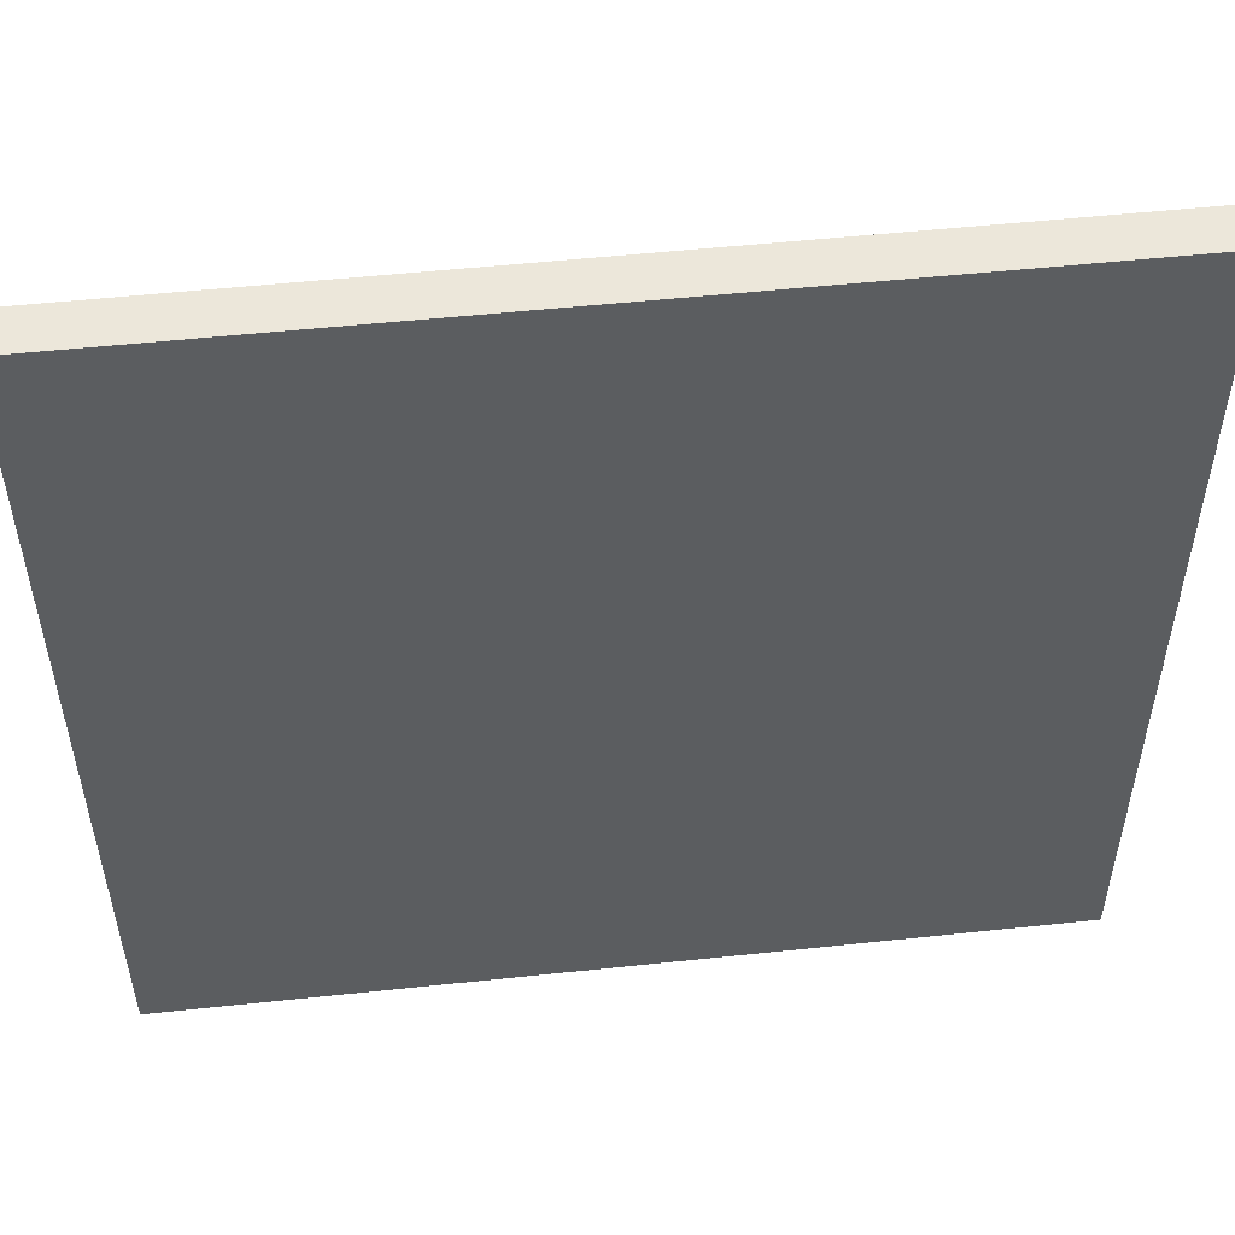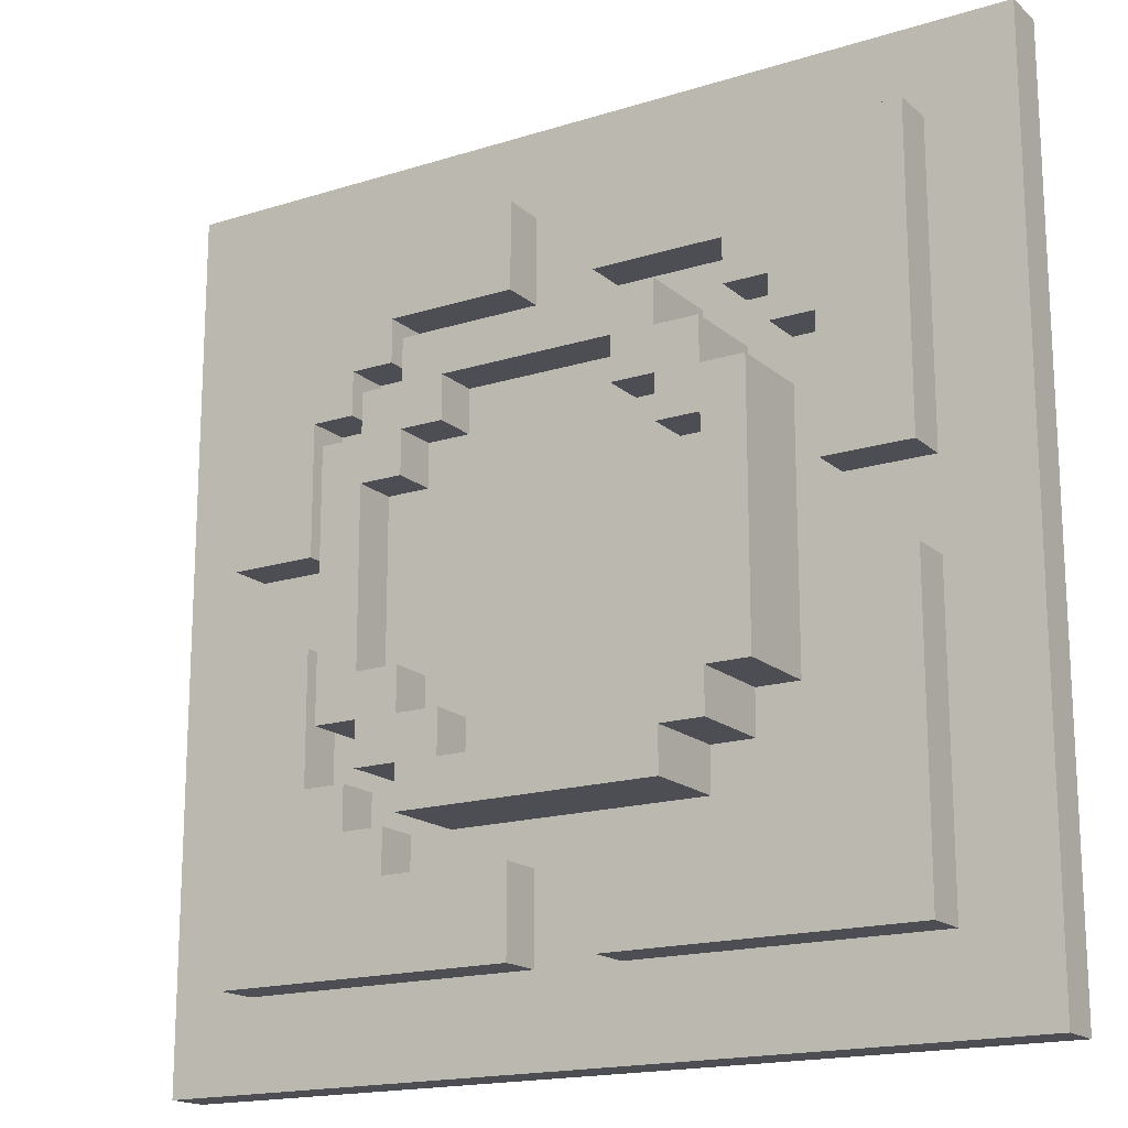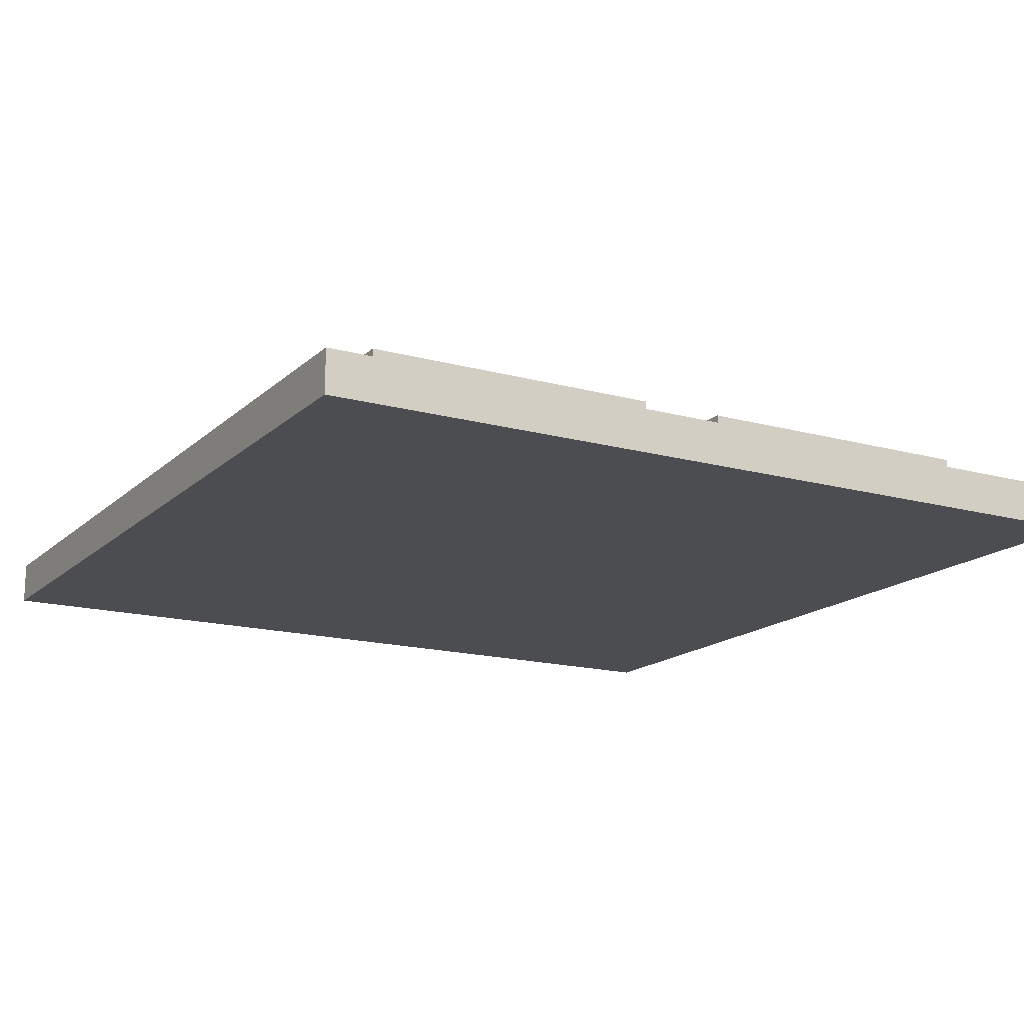
<metadata>
{"format":"obj","ext":"obj","renderer":"f3d","projection":"perspective","resolution":1024,"background":"white","views":[{"elev":52.9,"azim":-6.5,"up":"+Z"},{"elev":-17.3,"azim":-148.0,"up":"+Z"},{"elev":-16.1,"azim":60.3,"up":"+Y"}]}
</metadata>
<code>
o
v -1 0 1
v -1 0 -1
v -1 0.1 1
v -1 0.1 -1
v -0.8 0.1 0.8
v -0.8 0.1 0.1
v -0.8 0.1 -0.1
v -0.8 0.1 -0.8
v -0.8 0.2 0.8
v -0.8 0.2 0.1
v -0.8 0.2 -0.1
v -0.8 0.2 -0.8
v -0.5 0.1 0.3
v -0.5 0.1 -0.3
v -0.5 0.3 0.3
v -0.5 0.3 -0.3
v -0.4 0.1 0.4
v -0.4 0.1 0.3
v -0.4 0.1 -0.3
v -0.4 0.1 -0.4
v -0.4 0.3 0.4
v -0.4 0.3 0.3
v -0.4 0.3 -0.3
v -0.4 0.3 -0.4
v -0.3 0.1 0.5
v -0.3 0.1 0.4
v -0.3 0.1 -0.4
v -0.3 0.1 -0.5
v -0.3 0.3 0.5
v -0.3 0.3 0.4
v -0.3 0.3 -0.4
v -0.3 0.3 -0.5
v 0.1 0.1 0.8
v 0.1 0.1 0.6
v 0.1 0.1 -0.6
v 0.1 0.1 -0.8
v 0.1 0.2 0.8
v 0.1 0.2 0.6
v 0.1 0.2 -0.6
v 0.1 0.2 -0.8
v 0.2 0.2 0.4
v 0.2 0.2 0.3
v 0.2 0.2 -0.3
v 0.2 0.2 -0.4
v 0.2 0.3 0.4
v 0.2 0.3 0.3
v 0.2 0.3 -0.3
v 0.2 0.3 -0.4
v 0.3 0.2 0.3
v 0.3 0.2 0.2
v 0.3 0.2 -0.2
v 0.3 0.2 -0.3
v 0.3 0.3 0.3
v 0.3 0.3 0.2
v 0.3 0.3 -0.2
v 0.3 0.3 -0.3
v 0.4 0.1 0.6
v 0.4 0.1 0.5
v 0.4 0.1 -0.5
v 0.4 0.1 -0.6
v 0.4 0.2 0.6
v 0.4 0.2 0.5
v 0.4 0.2 0.2
v 0.4 0.2 -0.2
v 0.4 0.2 -0.5
v 0.4 0.2 -0.6
v 0.4 0.3 0.2
v 0.4 0.3 -0.2
v 0.5 0.1 0.5
v 0.5 0.1 0.4
v 0.5 0.1 -0.4
v 0.5 0.1 -0.5
v 0.5 0.2 0.5
v 0.5 0.2 0.4
v 0.5 0.2 -0.4
v 0.5 0.2 -0.5
v 0.6 0.1 0.4
v 0.6 0.1 0.1
v 0.6 0.1 -0.1
v 0.6 0.1 -0.4
v 0.6 0.2 0.4
v 0.6 0.2 0.1
v 0.6 0.2 -0.1
v 0.6 0.2 -0.4
v -0.6 0.1 0.4
v -0.6 0.1 0.1
v -0.6 0.1 -0.1
v -0.6 0.1 -0.4
v -0.6 0.2 0.4
v -0.6 0.2 0.1
v -0.6 0.2 -0.1
v -0.6 0.2 -0.4
v -0.5 0.1 0.5
v -0.5 0.1 0.4
v -0.5 0.1 -0.4
v -0.5 0.1 -0.5
v -0.5 0.2 0.5
v -0.5 0.2 0.4
v -0.5 0.2 -0.4
v -0.5 0.2 -0.5
v -0.4 0.1 0.6
v -0.4 0.1 0.5
v -0.4 0.1 -0.5
v -0.4 0.1 -0.6
v -0.4 0.2 0.6
v -0.4 0.2 0.5
v -0.4 0.2 0.2
v -0.4 0.2 -0.2
v -0.4 0.2 -0.5
v -0.4 0.2 -0.6
v -0.4 0.3 0.2
v -0.4 0.3 -0.2
v -0.3 0.2 0.3
v -0.3 0.2 0.2
v -0.3 0.2 -0.2
v -0.3 0.2 -0.3
v -0.3 0.3 0.3
v -0.3 0.3 0.2
v -0.3 0.3 -0.2
v -0.3 0.3 -0.3
v -0.2 0.2 0.4
v -0.2 0.2 0.3
v -0.2 0.2 -0.3
v -0.2 0.2 -0.4
v -0.2 0.3 0.4
v -0.2 0.3 0.3
v -0.2 0.3 -0.3
v -0.2 0.3 -0.4
v -0.1 0.1 0.8
v -0.1 0.1 0.6
v -0.1 0.1 -0.6
v -0.1 0.1 -0.8
v -0.1 0.2 0.8
v -0.1 0.2 0.6
v -0.1 0.2 -0.6
v -0.1 0.2 -0.8
v 0.3 0.1 0.5
v 0.3 0.1 0.4
v 0.3 0.1 -0.4
v 0.3 0.1 -0.5
v 0.3 0.3 0.5
v 0.3 0.3 0.4
v 0.3 0.3 -0.4
v 0.3 0.3 -0.5
v 0.4 0.1 0.4
v 0.4 0.1 0.3
v 0.4 0.1 -0.3
v 0.4 0.1 -0.4
v 0.4 0.3 0.4
v 0.4 0.3 0.3
v 0.4 0.3 -0.3
v 0.4 0.3 -0.4
v 0.5 0.1 0.3
v 0.5 0.1 -0.3
v 0.5 0.3 0.3
v 0.5 0.3 -0.3
v 0.8 0.1 0.8
v 0.8 0.1 0.1
v 0.8 0.1 -0.1
v 0.8 0.1 -0.8
v 0.8 0.2 0.8
v 0.8 0.2 0.1
v 0.8 0.2 -0.1
v 0.8 0.2 -0.8
v 1 0 1
v 1 0 -1
v 1 0.1 1
v 1 0.1 -1
v -1 0 1
v -1 0.1 1
v 1 0 1
v 1 0.1 1
v -0.8 0.1 0.8
v -0.8 0.2 0.8
v -0.1 0.1 0.8
v -0.1 0.2 0.8
v 0.1 0.1 0.8
v 0.1 0.2 0.8
v 0.8 0.1 0.8
v 0.8 0.2 0.8
v -0.3 0.1 0.5
v -0.3 0.3 0.5
v 0.3 0.1 0.5
v 0.3 0.3 0.5
v -0.4 0.1 0.4
v -0.4 0.3 0.4
v -0.3 0.1 0.4
v -0.3 0.3 0.4
v 0.3 0.1 0.4
v 0.3 0.3 0.4
v 0.4 0.1 0.4
v 0.4 0.3 0.4
v -0.5 0.1 0.3
v -0.5 0.3 0.3
v -0.4 0.1 0.3
v -0.4 0.3 0.3
v 0.4 0.1 0.3
v 0.4 0.3 0.3
v 0.5 0.1 0.3
v 0.5 0.3 0.3
v -0.8 0.1 -0.1
v -0.8 0.2 -0.1
v -0.6 0.1 -0.1
v -0.6 0.2 -0.1
v 0.6 0.1 -0.1
v 0.6 0.2 -0.1
v 0.8 0.1 -0.1
v 0.8 0.2 -0.1
v -0.4 0.2 -0.2
v -0.4 0.3 -0.2
v -0.3 0.2 -0.2
v -0.3 0.3 -0.2
v 0.3 0.2 -0.2
v 0.3 0.3 -0.2
v 0.4 0.2 -0.2
v 0.4 0.3 -0.2
v -0.3 0.2 -0.3
v -0.3 0.3 -0.3
v -0.2 0.2 -0.3
v -0.2 0.3 -0.3
v 0.2 0.2 -0.3
v 0.2 0.3 -0.3
v 0.3 0.2 -0.3
v 0.3 0.3 -0.3
v -0.6 0.1 -0.4
v -0.6 0.2 -0.4
v -0.5 0.1 -0.4
v -0.5 0.2 -0.4
v -0.2 0.2 -0.4
v -0.2 0.3 -0.4
v 0.2 0.2 -0.4
v 0.2 0.3 -0.4
v 0.5 0.1 -0.4
v 0.5 0.2 -0.4
v 0.6 0.1 -0.4
v 0.6 0.2 -0.4
v -0.5 0.1 -0.5
v -0.5 0.2 -0.5
v -0.4 0.1 -0.5
v -0.4 0.2 -0.5
v 0.4 0.1 -0.5
v 0.4 0.2 -0.5
v 0.5 0.1 -0.5
v 0.5 0.2 -0.5
v -0.4 0.1 -0.6
v -0.4 0.2 -0.6
v -0.1 0.1 -0.6
v -0.1 0.2 -0.6
v 0.1 0.1 -0.6
v 0.1 0.2 -0.6
v 0.4 0.1 -0.6
v 0.4 0.2 -0.6
v -0.4 0.1 0.6
v -0.4 0.2 0.6
v -0.1 0.1 0.6
v -0.1 0.2 0.6
v 0.1 0.1 0.6
v 0.1 0.2 0.6
v 0.4 0.1 0.6
v 0.4 0.2 0.6
v -0.5 0.1 0.5
v -0.5 0.2 0.5
v -0.4 0.1 0.5
v -0.4 0.2 0.5
v 0.4 0.1 0.5
v 0.4 0.2 0.5
v 0.5 0.1 0.5
v 0.5 0.2 0.5
v -0.6 0.1 0.4
v -0.6 0.2 0.4
v -0.5 0.1 0.4
v -0.5 0.2 0.4
v -0.2 0.2 0.4
v -0.2 0.3 0.4
v 0.2 0.2 0.4
v 0.2 0.3 0.4
v 0.5 0.1 0.4
v 0.5 0.2 0.4
v 0.6 0.1 0.4
v 0.6 0.2 0.4
v -0.3 0.2 0.3
v -0.3 0.3 0.3
v -0.2 0.2 0.3
v -0.2 0.3 0.3
v 0.2 0.2 0.3
v 0.2 0.3 0.3
v 0.3 0.2 0.3
v 0.3 0.3 0.3
v -0.4 0.2 0.2
v -0.4 0.3 0.2
v -0.3 0.2 0.2
v -0.3 0.3 0.2
v 0.3 0.2 0.2
v 0.3 0.3 0.2
v 0.4 0.2 0.2
v 0.4 0.3 0.2
v -0.8 0.1 0.1
v -0.8 0.2 0.1
v -0.6 0.1 0.1
v -0.6 0.2 0.1
v 0.6 0.1 0.1
v 0.6 0.2 0.1
v 0.8 0.1 0.1
v 0.8 0.2 0.1
v -0.5 0.1 -0.3
v -0.5 0.3 -0.3
v -0.4 0.1 -0.3
v -0.4 0.3 -0.3
v 0.4 0.1 -0.3
v 0.4 0.3 -0.3
v 0.5 0.1 -0.3
v 0.5 0.3 -0.3
v -0.4 0.1 -0.4
v -0.4 0.3 -0.4
v -0.3 0.1 -0.4
v -0.3 0.3 -0.4
v 0.3 0.1 -0.4
v 0.3 0.3 -0.4
v 0.4 0.1 -0.4
v 0.4 0.3 -0.4
v -0.3 0.1 -0.5
v -0.3 0.3 -0.5
v 0.3 0.1 -0.5
v 0.3 0.3 -0.5
v -0.8 0.1 -0.8
v -0.8 0.2 -0.8
v -0.1 0.1 -0.8
v -0.1 0.2 -0.8
v 0.1 0.1 -0.8
v 0.1 0.2 -0.8
v 0.8 0.1 -0.8
v 0.8 0.2 -0.8
v -1 0 -1
v -1 0.1 -1
v 1 0 -1
v 1 0.1 -1
v -1 0 1
v 1 0 1
v -1 0 -1
v 1 0 -1
v -1 0.1 1
v 1 0.1 1
v -0.8 0.1 0.8
v -0.1 0.1 0.8
v 0.1 0.1 0.8
v 0.8 0.1 0.8
v -0.4 0.1 0.6
v -0.1 0.1 0.6
v 0.1 0.1 0.6
v 0.4 0.1 0.6
v -0.5 0.1 0.5
v -0.4 0.1 0.5
v -0.3 0.1 0.5
v 0.3 0.1 0.5
v 0.4 0.1 0.5
v 0.5 0.1 0.5
v -0.6 0.1 0.4
v -0.5 0.1 0.4
v -0.4 0.1 0.4
v -0.3 0.1 0.4
v 0.3 0.1 0.4
v 0.4 0.1 0.4
v 0.5 0.1 0.4
v 0.6 0.1 0.4
v -0.5 0.1 0.3
v -0.4 0.1 0.3
v 0.4 0.1 0.3
v 0.5 0.1 0.3
v -0.8 0.1 0.1
v -0.6 0.1 0.1
v 0.6 0.1 0.1
v 0.8 0.1 0.1
v -0.8 0.1 -0.1
v -0.6 0.1 -0.1
v 0.6 0.1 -0.1
v 0.8 0.1 -0.1
v -0.5 0.1 -0.3
v -0.4 0.1 -0.3
v 0.4 0.1 -0.3
v 0.5 0.1 -0.3
v -0.6 0.1 -0.4
v -0.5 0.1 -0.4
v -0.4 0.1 -0.4
v -0.3 0.1 -0.4
v 0.3 0.1 -0.4
v 0.4 0.1 -0.4
v 0.5 0.1 -0.4
v 0.6 0.1 -0.4
v -0.5 0.1 -0.5
v -0.4 0.1 -0.5
v -0.3 0.1 -0.5
v 0.3 0.1 -0.5
v 0.4 0.1 -0.5
v 0.5 0.1 -0.5
v -0.4 0.1 -0.6
v -0.1 0.1 -0.6
v 0.1 0.1 -0.6
v 0.4 0.1 -0.6
v -0.8 0.1 -0.8
v -0.1 0.1 -0.8
v 0.1 0.1 -0.8
v 0.8 0.1 -0.8
v -1 0.1 -1
v 1 0.1 -1
v -0.8 0.2 0.8
v -0.1 0.2 0.8
v 0.1 0.2 0.8
v 0.8 0.2 0.8
v -0.4 0.2 0.6
v -0.1 0.2 0.6
v 0.1 0.2 0.6
v 0.4 0.2 0.6
v -0.5 0.2 0.5
v -0.4 0.2 0.5
v 0.4 0.2 0.5
v 0.5 0.2 0.5
v -0.6 0.2 0.4
v -0.5 0.2 0.4
v -0.2 0.2 0.4
v 0.2 0.2 0.4
v 0.5 0.2 0.4
v 0.6 0.2 0.4
v -0.3 0.2 0.3
v -0.2 0.2 0.3
v 0.2 0.2 0.3
v 0.3 0.2 0.3
v -0.4 0.2 0.2
v -0.3 0.2 0.2
v 0.3 0.2 0.2
v 0.4 0.2 0.2
v -0.8 0.2 0.1
v -0.6 0.2 0.1
v 0.6 0.2 0.1
v 0.8 0.2 0.1
v -0.8 0.2 -0.1
v -0.6 0.2 -0.1
v 0.6 0.2 -0.1
v 0.8 0.2 -0.1
v -0.4 0.2 -0.2
v -0.3 0.2 -0.2
v 0.3 0.2 -0.2
v 0.4 0.2 -0.2
v -0.3 0.2 -0.3
v -0.2 0.2 -0.3
v 0.2 0.2 -0.3
v 0.3 0.2 -0.3
v -0.6 0.2 -0.4
v -0.5 0.2 -0.4
v -0.2 0.2 -0.4
v 0.2 0.2 -0.4
v 0.5 0.2 -0.4
v 0.6 0.2 -0.4
v -0.5 0.2 -0.5
v -0.4 0.2 -0.5
v 0.4 0.2 -0.5
v 0.5 0.2 -0.5
v -0.4 0.2 -0.6
v -0.1 0.2 -0.6
v 0.1 0.2 -0.6
v 0.4 0.2 -0.6
v -0.8 0.2 -0.8
v -0.1 0.2 -0.8
v 0.1 0.2 -0.8
v 0.8 0.2 -0.8
v -0.3 0.3 0.5
v 0.3 0.3 0.5
v -0.4 0.3 0.4
v -0.3 0.3 0.4
v -0.2 0.3 0.4
v 0.2 0.3 0.4
v 0.3 0.3 0.4
v 0.4 0.3 0.4
v -0.5 0.3 0.3
v -0.4 0.3 0.3
v -0.3 0.3 0.3
v -0.2 0.3 0.3
v 0.2 0.3 0.3
v 0.3 0.3 0.3
v 0.4 0.3 0.3
v 0.5 0.3 0.3
v -0.4 0.3 0.2
v -0.3 0.3 0.2
v 0.3 0.3 0.2
v 0.4 0.3 0.2
v -0.4 0.3 -0.2
v -0.3 0.3 -0.2
v 0.3 0.3 -0.2
v 0.4 0.3 -0.2
v -0.5 0.3 -0.3
v -0.4 0.3 -0.3
v -0.3 0.3 -0.3
v -0.2 0.3 -0.3
v 0.2 0.3 -0.3
v 0.3 0.3 -0.3
v 0.4 0.3 -0.3
v 0.5 0.3 -0.3
v -0.4 0.3 -0.4
v -0.3 0.3 -0.4
v -0.2 0.3 -0.4
v 0.2 0.3 -0.4
v 0.3 0.3 -0.4
v 0.4 0.3 -0.4
v -0.3 0.3 -0.5
v 0.3 0.3 -0.5
f 3 2 1
f 4 2 3
f 9 6 5
f 10 6 9
f 11 8 7
f 12 8 11
f 15 14 13
f 16 14 15
f 21 18 17
f 22 18 21
f 23 20 19
f 24 20 23
f 29 26 25
f 30 26 29
f 31 28 27
f 32 28 31
f 37 34 33
f 38 34 37
f 39 36 35
f 40 36 39
f 45 42 41
f 46 42 45
f 47 44 43
f 48 44 47
f 53 50 49
f 54 50 53
f 55 52 51
f 56 52 55
f 61 58 57
f 62 58 61
f 65 60 59
f 66 60 65
f 67 64 63
f 68 64 67
f 73 70 69
f 74 70 73
f 75 72 71
f 76 72 75
f 81 78 77
f 82 78 81
f 83 80 79
f 84 80 83
f 85 86 89
f 89 86 90
f 87 88 91
f 91 88 92
f 93 94 97
f 97 94 98
f 95 96 99
f 99 96 100
f 101 102 105
f 105 102 106
f 103 104 109
f 109 104 110
f 107 108 111
f 111 108 112
f 113 114 117
f 117 114 118
f 115 116 119
f 119 116 120
f 121 122 125
f 125 122 126
f 123 124 127
f 127 124 128
f 129 130 133
f 133 130 134
f 131 132 135
f 135 132 136
f 137 138 141
f 141 138 142
f 139 140 143
f 143 140 144
f 145 146 149
f 149 146 150
f 147 148 151
f 151 148 152
f 153 154 155
f 155 154 156
f 157 158 161
f 161 158 162
f 159 160 163
f 163 160 164
f 165 166 167
f 167 166 168
f 171 170 169
f 172 170 171
f 175 174 173
f 176 174 175
f 179 178 177
f 180 178 179
f 183 182 181
f 184 182 183
f 187 186 185
f 188 186 187
f 191 190 189
f 192 190 191
f 195 194 193
f 196 194 195
f 199 198 197
f 200 198 199
f 203 202 201
f 204 202 203
f 207 206 205
f 208 206 207
f 211 210 209
f 212 210 211
f 215 214 213
f 216 214 215
f 219 218 217
f 220 218 219
f 223 222 221
f 224 222 223
f 227 226 225
f 228 226 227
f 231 230 229
f 232 230 231
f 235 234 233
f 236 234 235
f 239 238 237
f 240 238 239
f 243 242 241
f 244 242 243
f 247 246 245
f 248 246 247
f 251 250 249
f 252 250 251
f 253 254 255
f 255 254 256
f 257 258 259
f 259 258 260
f 261 262 263
f 263 262 264
f 265 266 267
f 267 266 268
f 269 270 271
f 271 270 272
f 273 274 275
f 275 274 276
f 277 278 279
f 279 278 280
f 281 282 283
f 283 282 284
f 285 286 287
f 287 286 288
f 289 290 291
f 291 290 292
f 293 294 295
f 295 294 296
f 297 298 299
f 299 298 300
f 301 302 303
f 303 302 304
f 305 306 307
f 307 306 308
f 309 310 311
f 311 310 312
f 313 314 315
f 315 314 316
f 317 318 319
f 319 318 320
f 321 322 323
f 323 322 324
f 325 326 327
f 327 326 328
f 329 330 331
f 331 330 332
f 333 334 335
f 335 334 336
f 339 338 337
f 340 338 339
f 341 342 343
f 343 342 344
f 344 342 345
f 345 342 346
f 344 345 348
f 348 345 349
f 347 348 352
f 349 350 352
f 348 349 352
f 352 350 353
f 353 350 354
f 354 350 355
f 351 352 358
f 352 353 358
f 358 353 359
f 359 353 360
f 354 355 361
f 355 356 361
f 361 356 362
f 362 356 363
f 358 359 365
f 357 358 365
f 365 359 366
f 363 364 367
f 362 363 367
f 367 364 368
f 341 343 369
f 357 365 370
f 368 364 371
f 346 342 372
f 369 370 373
f 341 369 373
f 370 365 374
f 373 370 374
f 371 372 375
f 368 371 375
f 372 342 376
f 375 372 376
f 374 365 377
f 368 375 380
f 377 378 381
f 374 377 381
f 381 378 382
f 382 378 383
f 379 380 386
f 380 375 387
f 386 380 387
f 387 375 388
f 383 384 389
f 382 383 389
f 389 384 390
f 390 384 391
f 385 386 392
f 386 387 392
f 392 387 393
f 393 387 394
f 390 391 395
f 392 393 395
f 391 392 395
f 395 393 396
f 396 393 397
f 397 393 398
f 341 373 399
f 396 397 400
f 400 397 401
f 376 342 402
f 400 401 403
f 401 402 403
f 399 400 403
f 341 399 403
f 402 342 404
f 403 402 404
f 405 406 409
f 409 406 410
f 407 408 411
f 411 408 412
f 405 409 413
f 413 409 414
f 412 408 415
f 415 408 416
f 405 413 417
f 417 413 418
f 416 408 421
f 421 408 422
f 419 420 424
f 424 420 425
f 423 424 428
f 425 426 428
f 424 425 428
f 428 426 429
f 405 417 431
f 431 417 432
f 422 408 433
f 433 408 434
f 429 430 439
f 427 428 439
f 428 429 439
f 439 430 440
f 440 430 441
f 441 430 442
f 440 441 443
f 443 441 444
f 444 441 445
f 445 441 446
f 435 436 447
f 444 445 449
f 449 445 450
f 437 438 452
f 447 448 453
f 451 452 456
f 453 454 457
f 455 456 460
f 435 447 461
f 457 458 461
f 447 453 461
f 453 457 461
f 461 458 462
f 459 460 463
f 460 456 464
f 463 460 464
f 452 438 464
f 456 452 464
f 465 466 468
f 468 466 469
f 469 466 470
f 470 466 471
f 467 468 474
f 468 469 474
f 474 469 475
f 475 469 476
f 470 471 477
f 471 472 477
f 477 472 478
f 478 472 479
f 474 475 481
f 473 474 481
f 481 475 482
f 479 480 483
f 478 479 483
f 483 480 484
f 473 481 485
f 484 480 488
f 485 486 489
f 473 485 489
f 489 486 490
f 490 486 491
f 487 488 494
f 488 480 495
f 494 488 495
f 495 480 496
f 491 492 497
f 490 491 497
f 497 492 498
f 498 492 499
f 493 494 500
f 494 495 500
f 500 495 501
f 501 495 502
f 498 499 503
f 500 501 503
f 499 500 503
f 503 501 504

</code>
